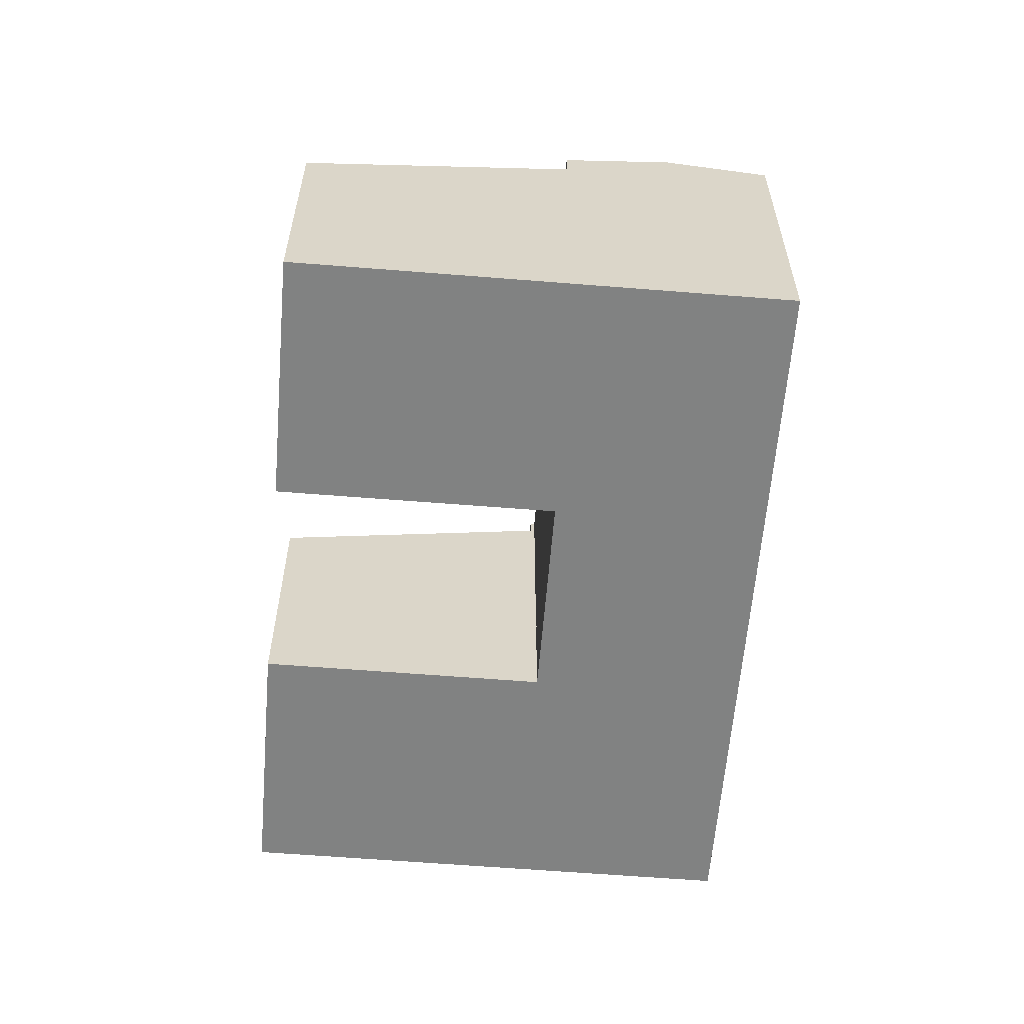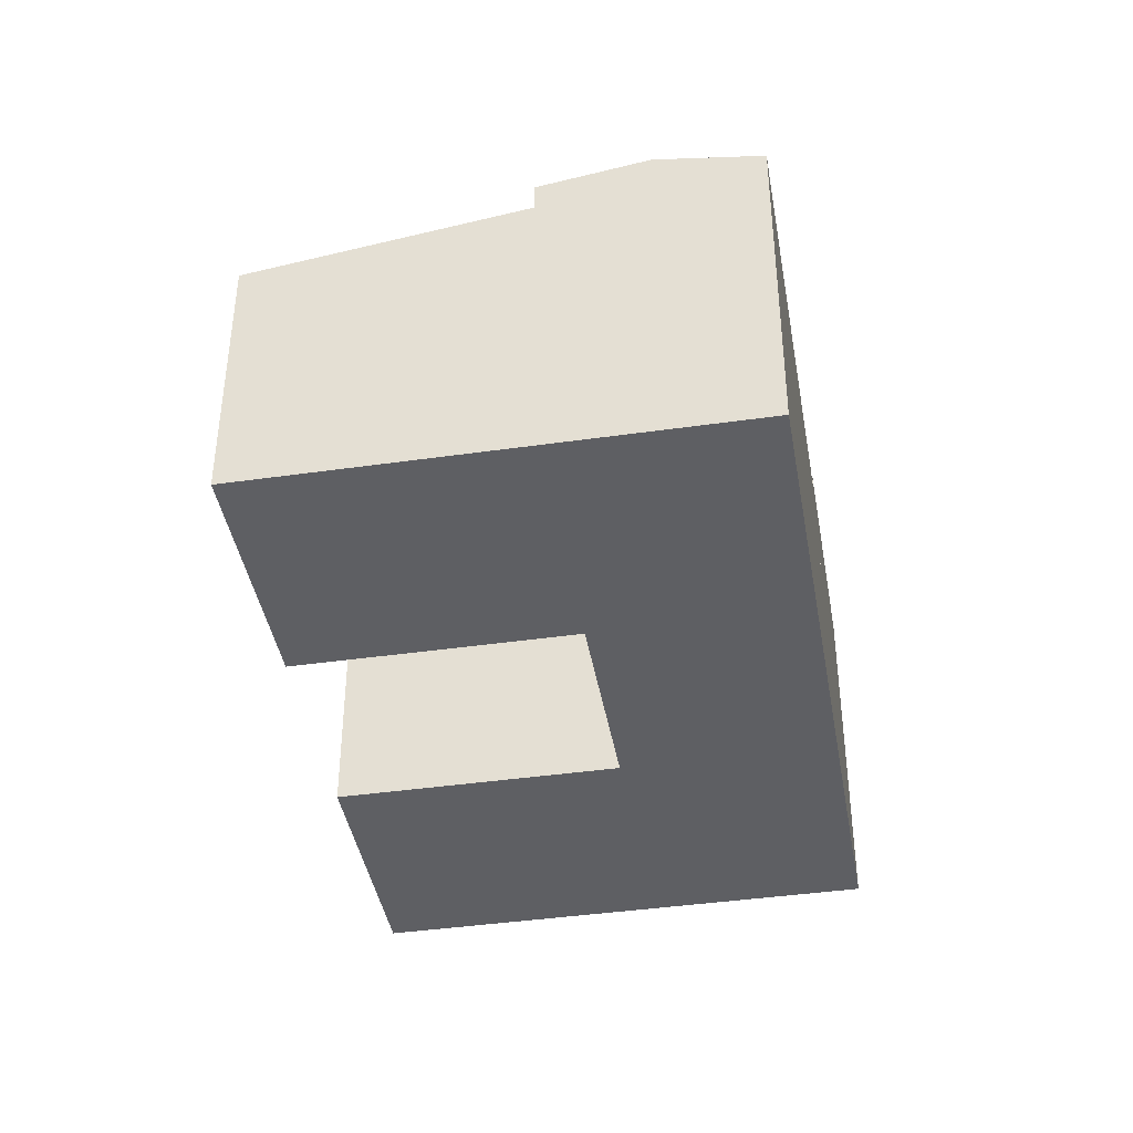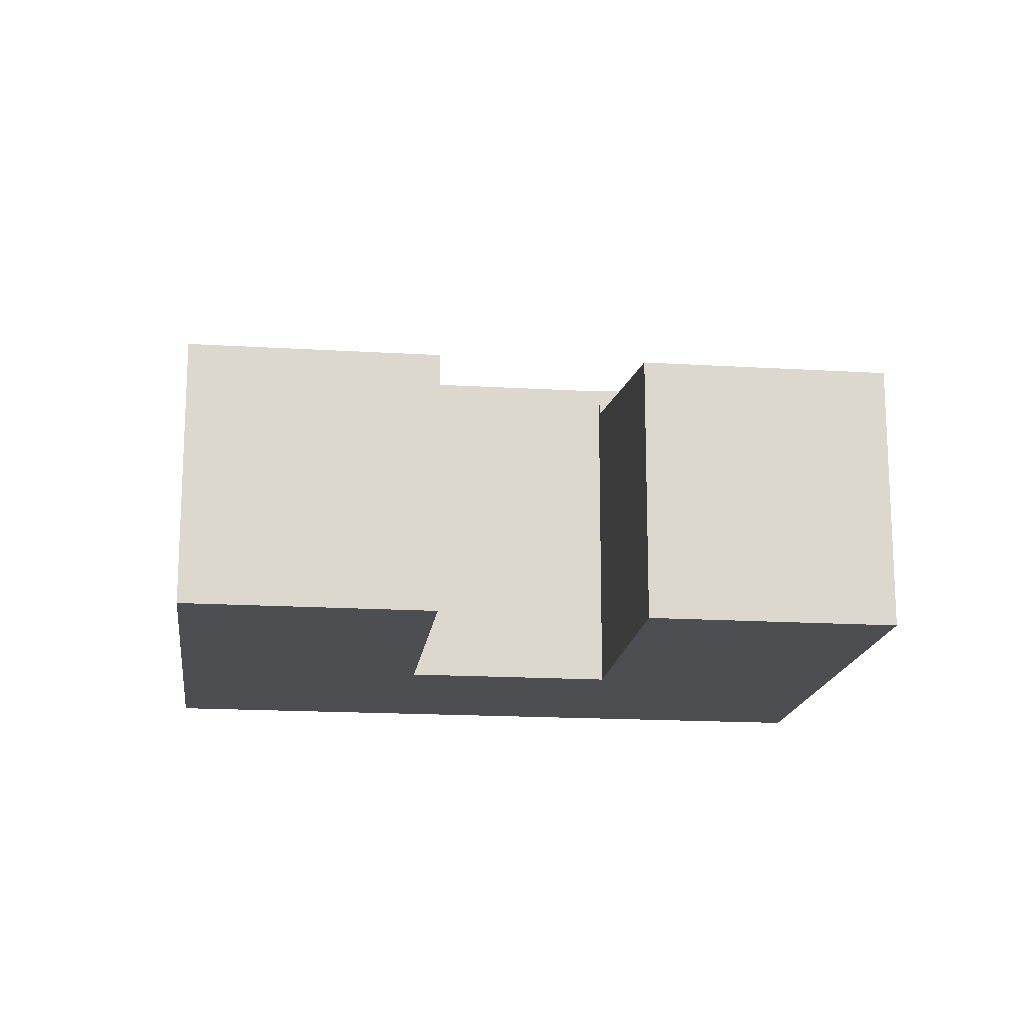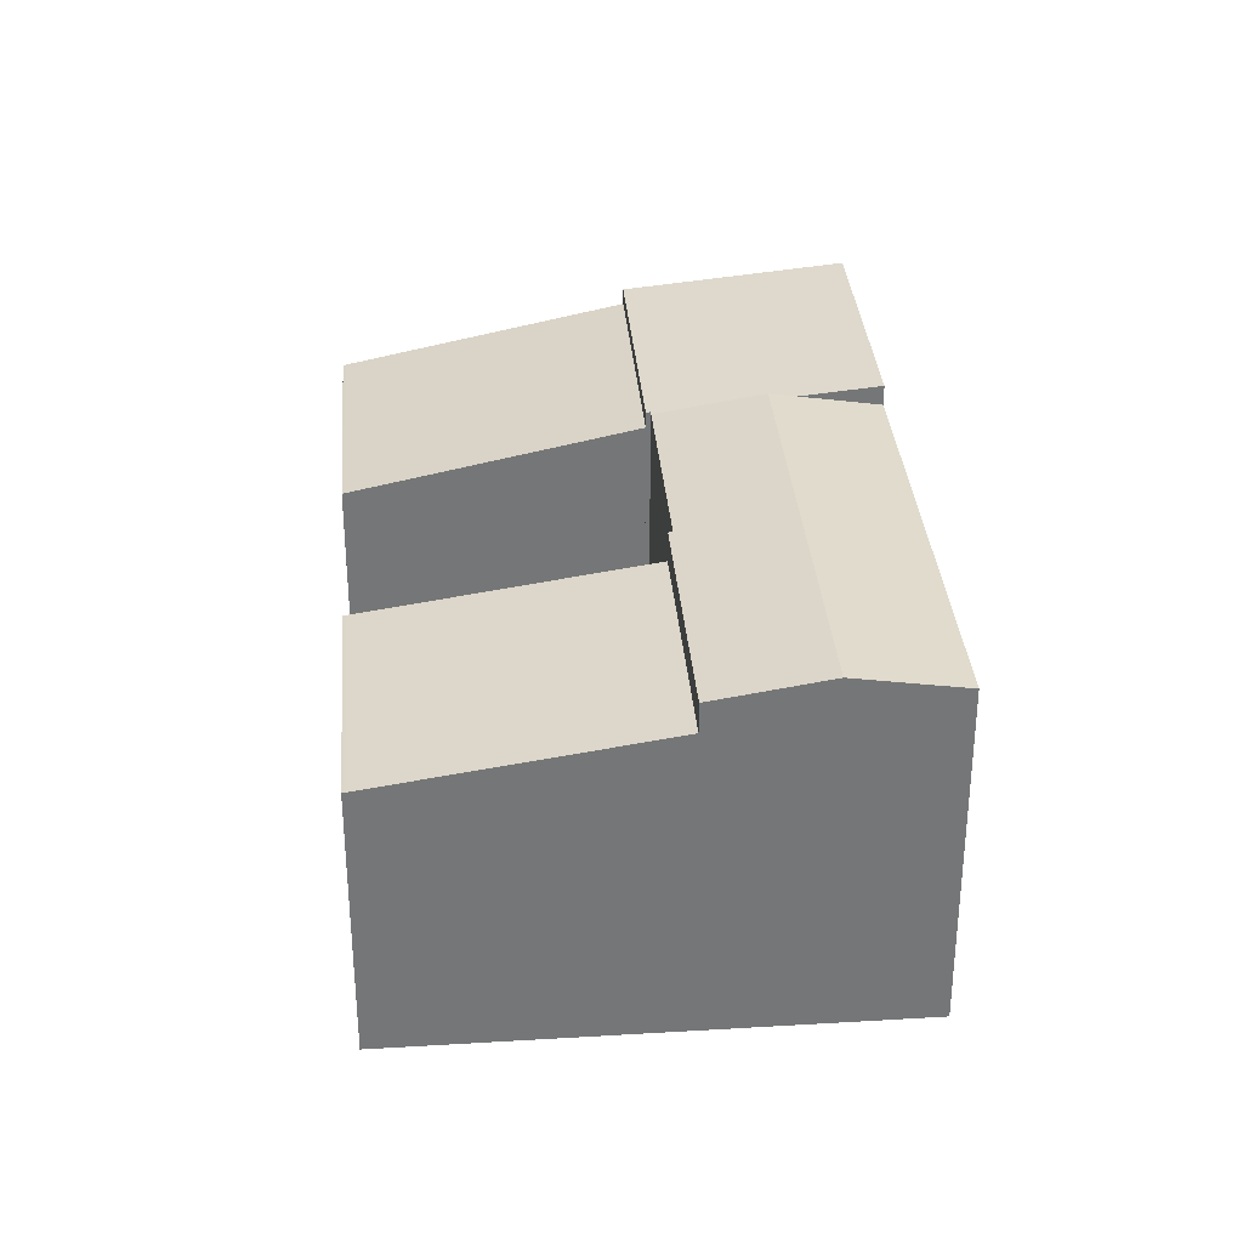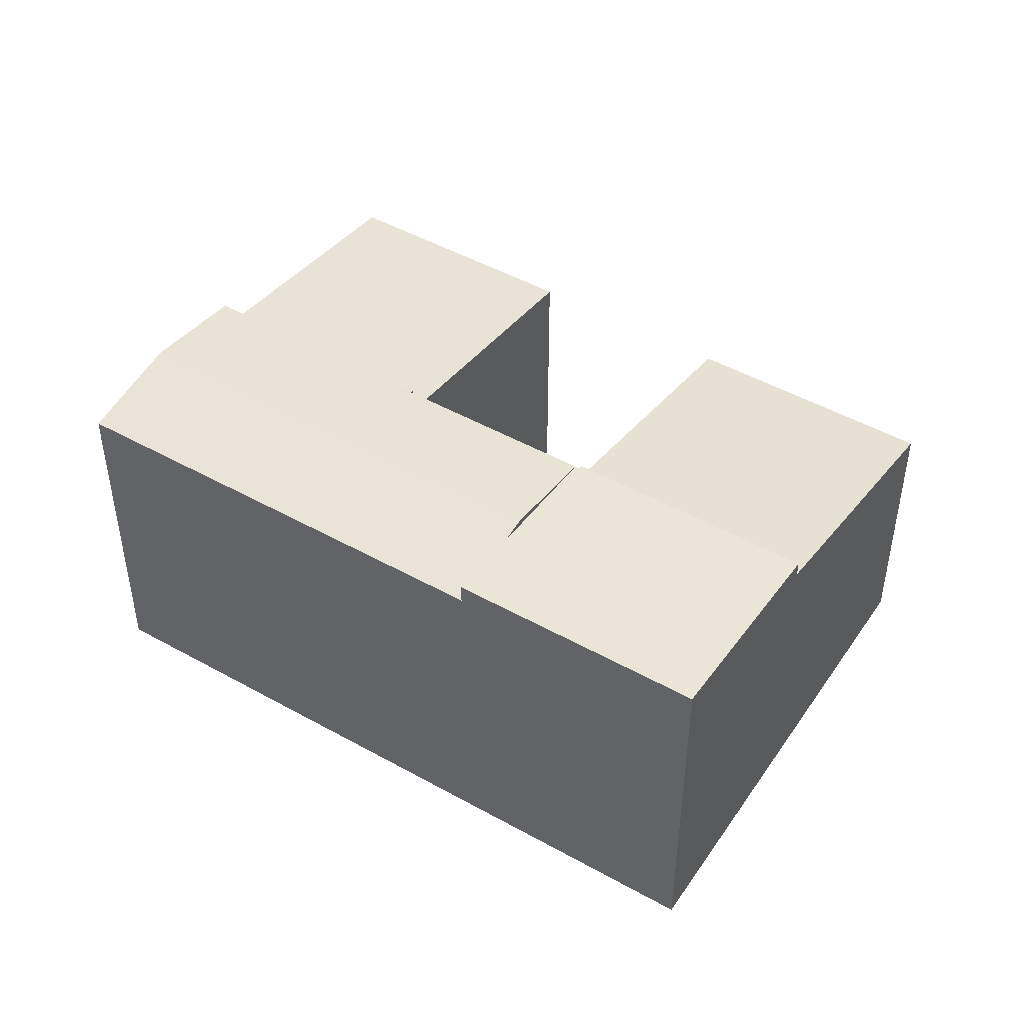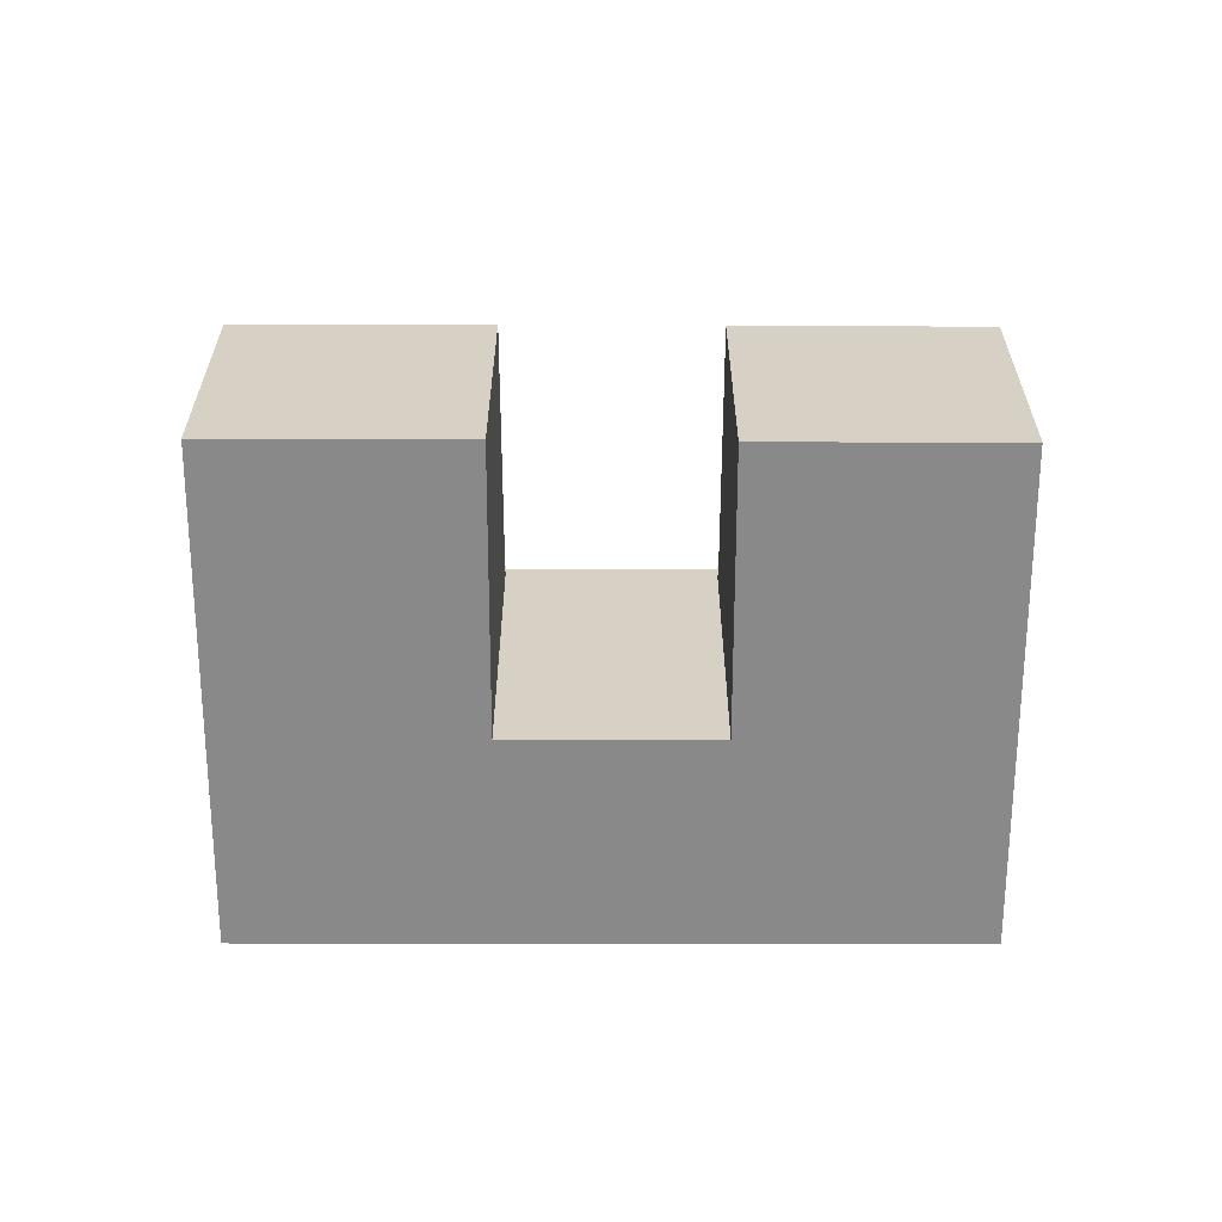
<metadata>
{"format":"obj","ext":"obj","renderer":"f3d","projection":"perspective","resolution":1024,"background":"white","views":[{"elev":-60.6,"azim":37.3,"up":"+Y"},{"elev":-41.5,"azim":51.8,"up":"+Y"},{"elev":-16.8,"azim":-55.1,"up":"+Y"},{"elev":33.6,"azim":37.3,"up":"+Y"},{"elev":47.4,"azim":164.3,"up":"+Y"},{"elev":-63.0,"azim":-48.1,"up":"+Y"}]}
</metadata>
<code>
v  10.44 7.862 -1.641
v  8.575 7.636 -0.1
v  8.642 7.636 -0.026
v  4.712 7.627 -4.242
v  8.501 7.627 -0.033
v  12.23 8.087 -3.256
v  8.375 8.087 -7.539
v  8.575 6.123e-18 -0.1
v  8.501 2.021e-18 -0.033
v  8.642 1.592e-18 -0.026
v  10.89 7.919 -2.051
v  12.23 1.994e-16 -3.256
v  10.44 1.005e-16 -1.641
v  10.89 1.256e-16 -2.051
v  4.712 2.597e-16 -4.242
v  8.375 4.616e-16 -7.539
v  7.03 6.057 7.63
v  15.44 6.971 7.676
v  11.65 6.971 3.468
v  10.82 6.058 11.83
v  10.77 6.046 11.89
v  6.977 6.046 7.678
v  15.44 -4.7e-16 7.676
v  10.77 -7.278e-16 11.89
v  10.82 -7.246e-16 11.83
v  11.65 -2.124e-16 3.468
v  6.977 -4.701e-16 7.678
v  7.03 -4.672e-16 7.63
v  17.31 8.015 5.994
v  11.65 7.623 3.468
v  15.44 7.623 7.676
v  11.73 7.639 3.401
v  11.66 7.64 3.327
v  13.45 8.014 1.712
v  10.44 8.014 -1.641
v  19.1 7.639 4.379
v  15.25 7.639 0.096
v  12.23 7.639 -3.256
v  11.73 -2.083e-16 3.401
v  11.66 -2.037e-16 3.327
v  19.1 -2.681e-16 4.379
v  17.31 -3.67e-16 5.994
v  15.25 -5.878e-18 0.096
v  0.056 6.002 -0.05
v  8.501 7.27 -0.033
v  4.712 7.27 -4.242
v  3.789 5.986 4.209
v  0 5.986 3.665e-16
v  0 0 0
v  3.789 -2.577e-16 4.209
v  0.056 3.062e-18 -0.05
g defaultobject
f 1 2 3
f 2 4 5
f 4 2 1
f 4 1 6
f 4 6 7
f 5 8 2
f 8 5 9
f 10 1 3
f 1 10 11
f 11 10 6
f 6 10 12
f 12 10 13
f 12 13 14
f 8 3 2
f 3 8 10
f 15 5 4
f 5 15 9
f 12 7 6
f 7 12 16
f 16 4 7
f 4 16 15
f 13 16 12
f 16 13 10
f 16 10 8
f 16 8 9
f 16 9 15
f 17 18 19
f 18 17 20
f 20 17 21
f 21 17 22
f 20 23 18
f 23 20 21
f 23 21 24
f 23 24 25
f 23 19 18
f 19 23 26
f 26 17 19
f 17 26 22
f 22 26 27
f 27 26 28
f 27 21 22
f 21 27 24
f 25 26 23
f 26 25 24
f 26 24 27
f 26 27 28
f 29 30 31
f 30 29 32
f 32 29 33
f 33 29 3
f 3 29 34
f 3 34 35
f 36 34 29
f 34 36 37
f 34 37 35
f 35 37 11
f 11 37 38
f 11 3 35
f 3 11 38
f 3 38 12
f 3 12 10
f 10 12 14
f 10 14 13
f 39 30 32
f 30 39 26
f 10 33 3
f 33 10 32
f 32 10 39
f 39 10 40
f 26 31 30
f 31 26 23
f 23 29 31
f 29 23 36
f 36 23 41
f 41 23 42
f 41 37 36
f 37 41 38
f 38 41 43
f 38 43 12
f 26 42 23
f 42 26 41
f 41 26 39
f 41 39 43
f 43 39 40
f 43 40 10
f 43 10 12
f 12 10 14
f 14 10 13
f 44 45 46
f 45 44 47
f 47 44 48
f 49 47 48
f 47 49 50
f 47 9 45
f 9 47 50
f 9 46 45
f 46 9 15
f 15 44 46
f 44 15 48
f 48 15 49
f 49 15 51
f 49 9 50
f 9 49 51
f 9 51 15

</code>
